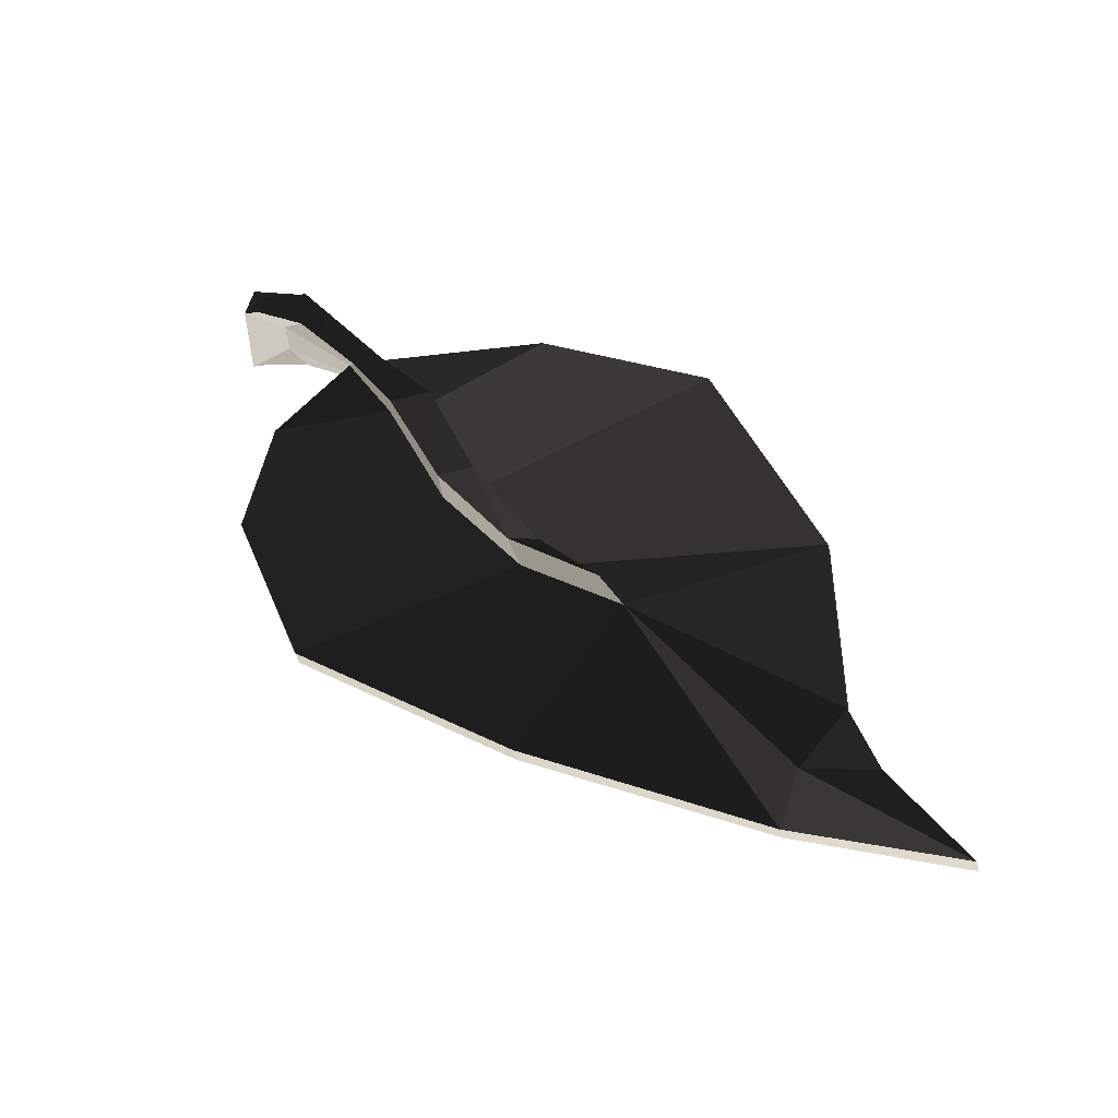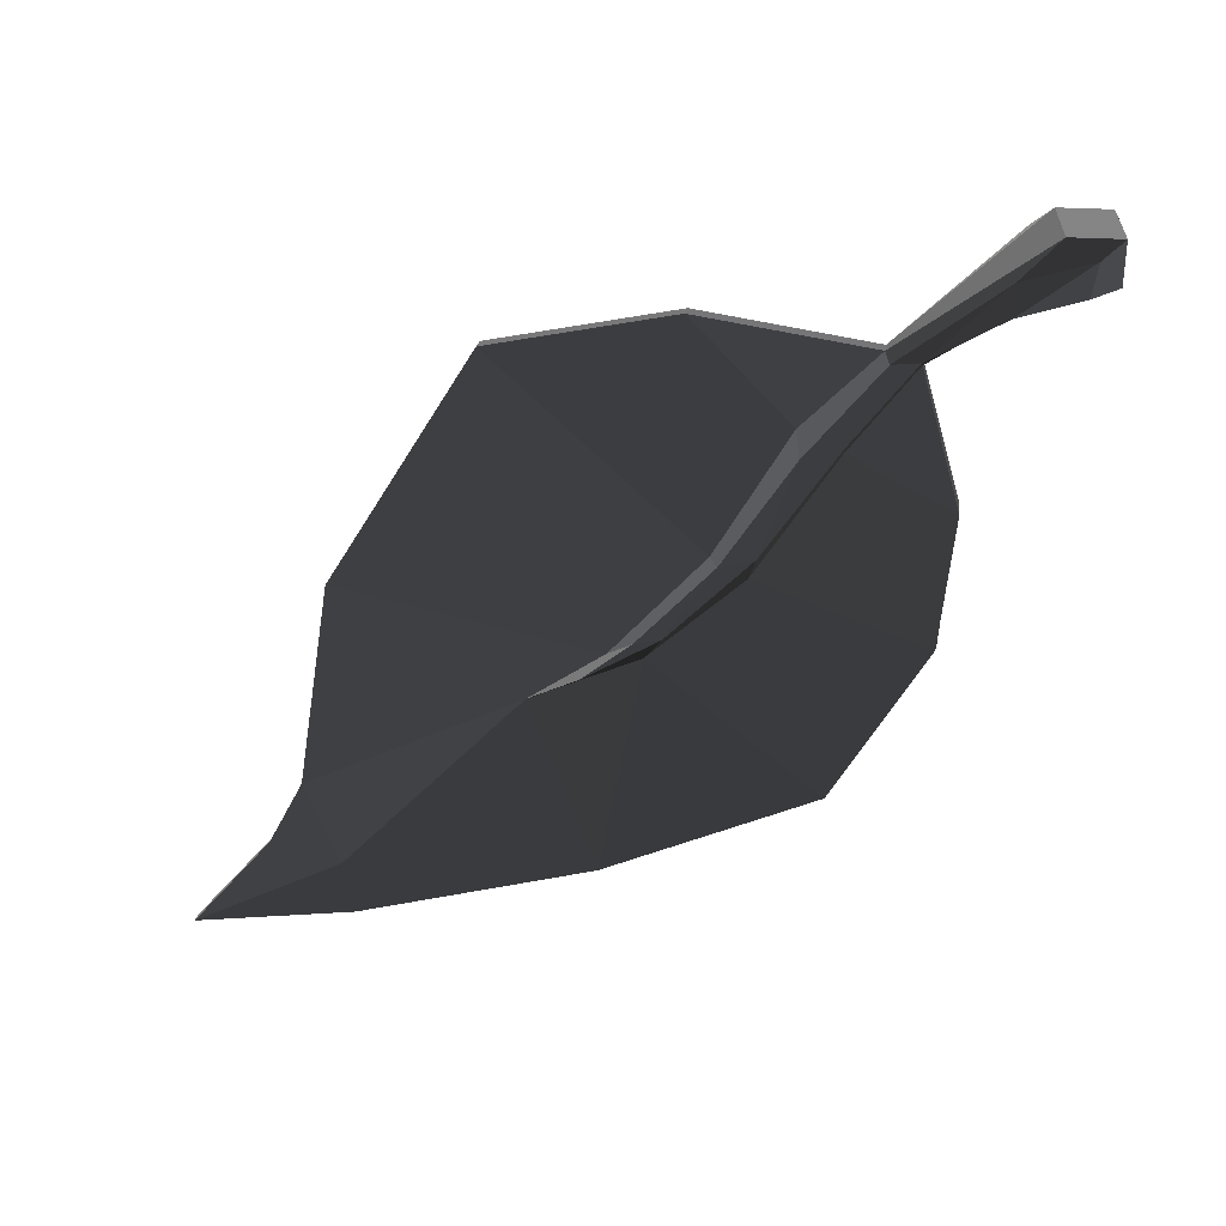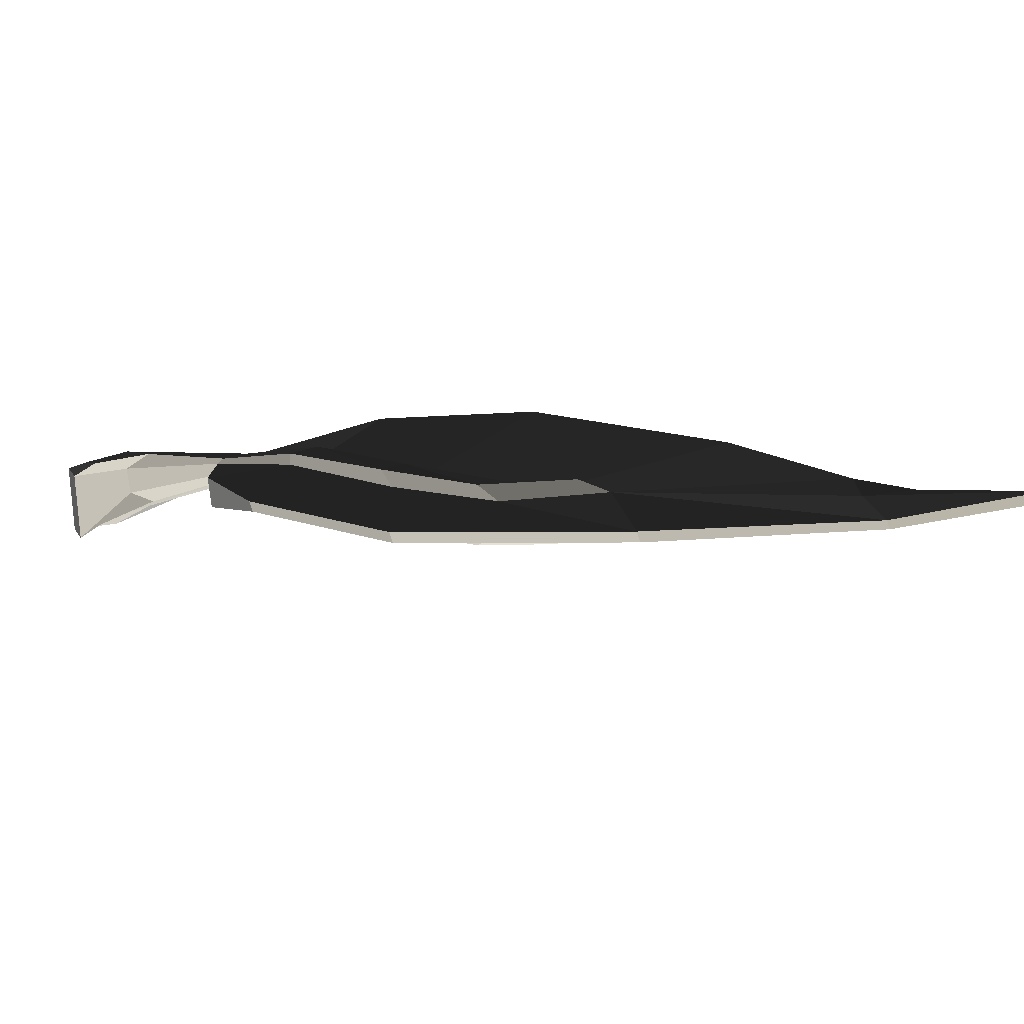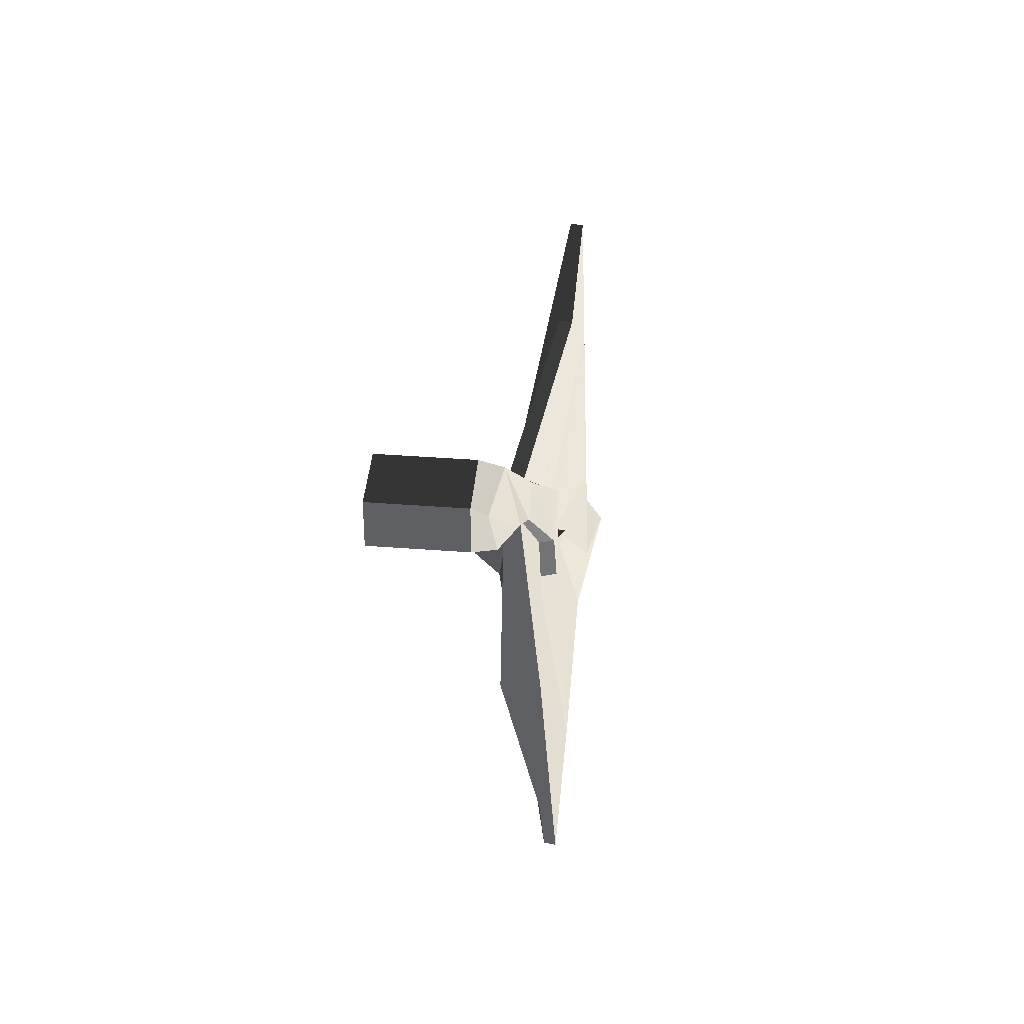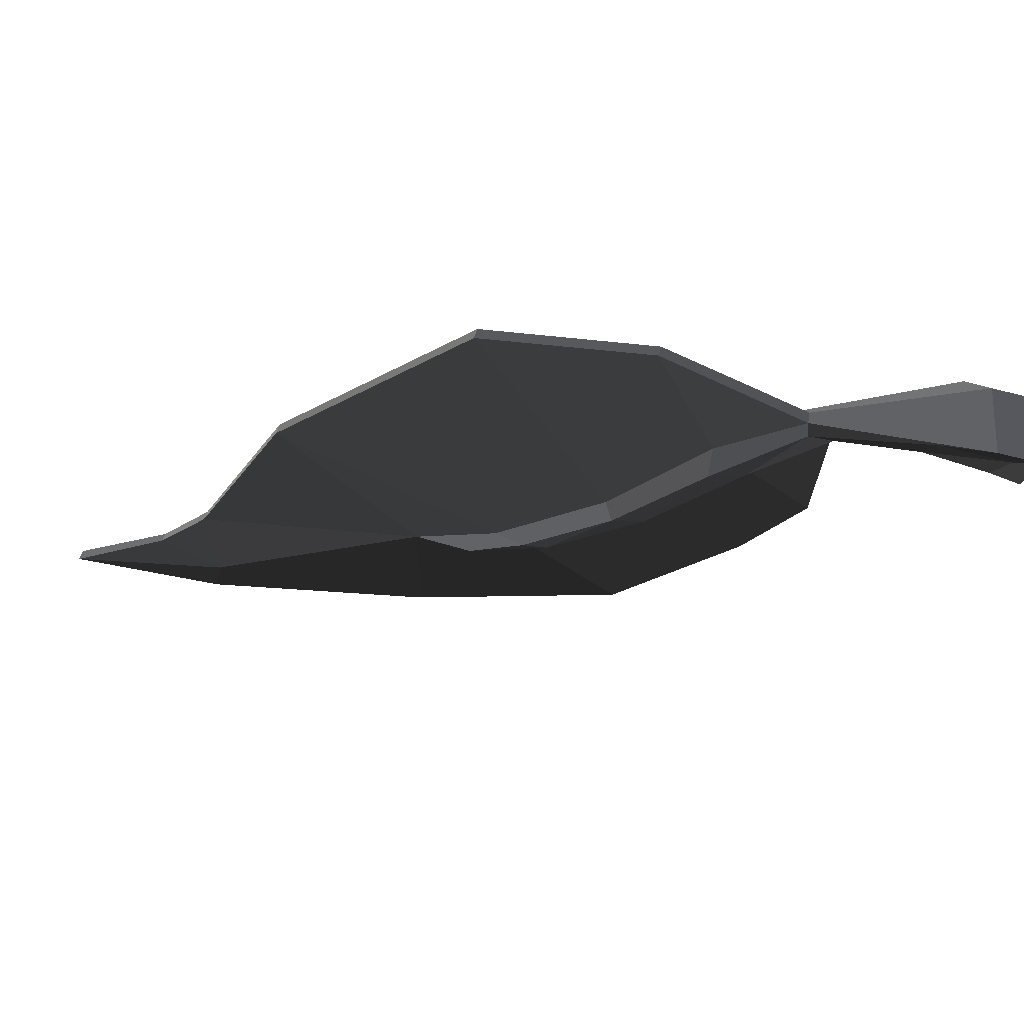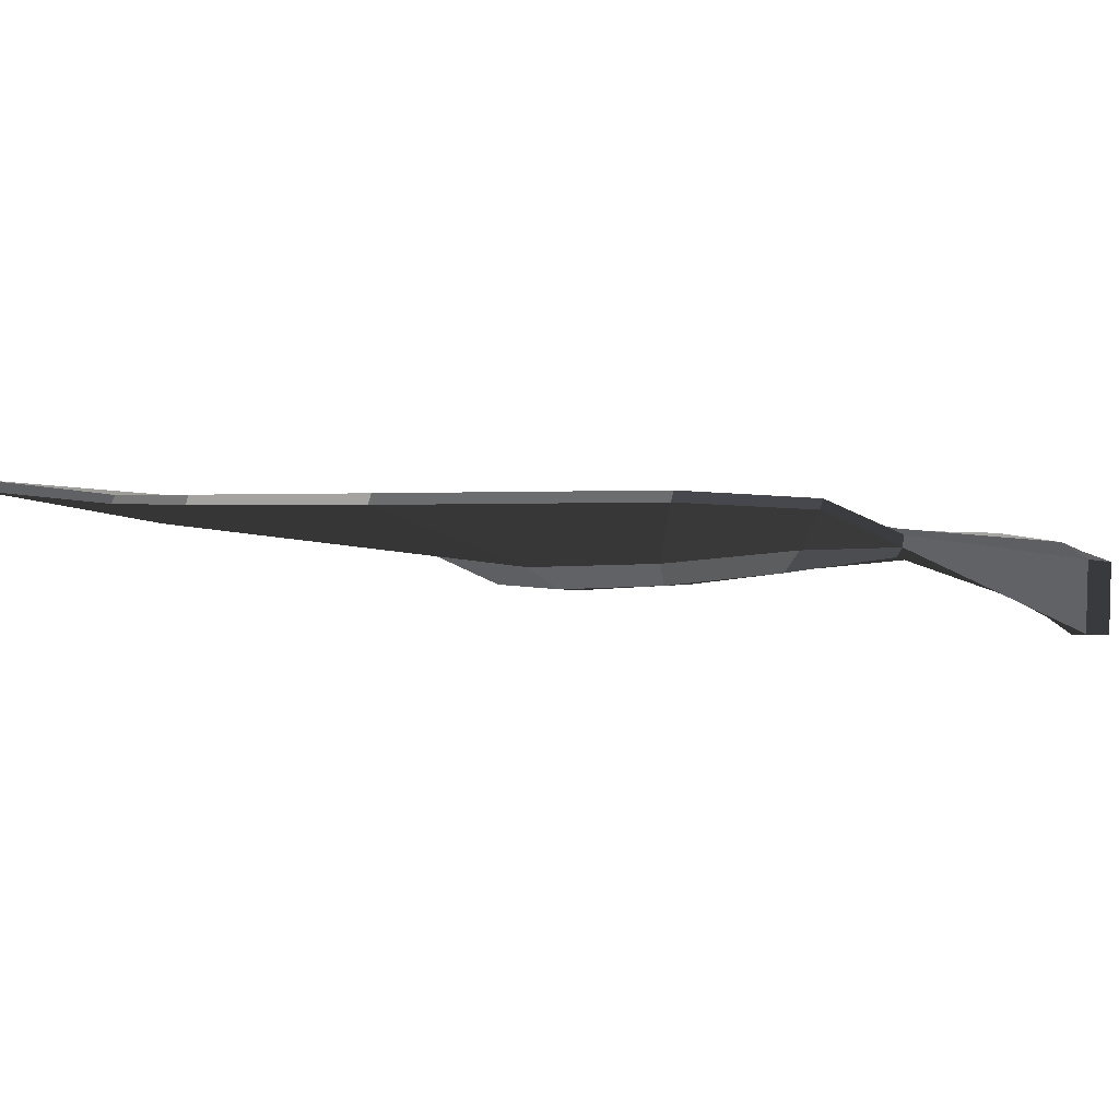
<metadata>
{"format":"obj","ext":"obj","renderer":"f3d","projection":"perspective","resolution":1024,"background":"white","views":[{"elev":43.3,"azim":-170.9,"up":"+Y"},{"elev":-62.8,"azim":-0.8,"up":"+Y"},{"elev":14.7,"azim":158.7,"up":"+Y"},{"elev":42.8,"azim":93.8,"up":"+Z"},{"elev":-29.9,"azim":-19.4,"up":"+Y"},{"elev":-1.4,"azim":-48.8,"up":"+Y"}]}
</metadata>
<code>
o obj1
v 62.88 -6.855 67.36
v 46.37 -4.276 50.86
v 23.4 -0.2405 72.12
v 86.07 -6.048 77.84
v 99.2 -8.947 84.41
v 104.1 -12.87 88.29
v 91.47 -10.32 81.1
v -84.89 4.863 -78.7
v -49.69 2.143 -58.2
v -47.37 0.2807 -72.9
v -8.315 -4.19 -11.41
v 7.541 -0.001103 -60.52
v 16.44 -6.932 0.1933
v -66.21 1.397 -55.36
v -58.2 1.22 -39.64
v 79.09 -0.1751 -3.674
v 57.43 -0.1918 -40.8
v 37.71 -5.607 18.37
v 56.14 -4.4 45.56
v 80.63 -2.57 31.9
v 70.53 -7.09 64.46
v -50.85 0.06313 10.25
v 8.701 -6.565 0.9668
v -18.37 0.06041 64.39
v 29.58 -5.74 23.4
v 62.34 -5.416 66.09
v 47.2 -1.512 50.73
v 69.21 -5.62 63.46
v 100.1 -10.32 92.52
v 104.1 -12.81 97.79
v 32.05 -1.816 25.8
v 13.32 -3.32 5.501
v 55.93 -1.574 45.92
v 88.83 -8.432 93.14
v 92.67 -12.45 97.9
v 39.34 -1.713 21.25
v -1.95 -1.711 -5.697
v 20.26 -3.493 4.801
v 62.41 -9.742 67.18
v 22.71 -2.684 71.85
v 45.53 -10.46 50.48
v 90.73 -16.93 80.8
v 103.5 -29.99 88.02
v 98.51 -25.77 84.13
v 85.41 -19.01 77.58
v -85.58 2.412 -78.97
v -48.06 -1.782 -73.17
v -50.38 -4.386 -58.47
v -9.004 -11.85 -11.68
v 6.852 -2.452 -60.8
v 15.75 -14.59 -0.07918
v -66.89 -0.6034 -55.63
v -58.89 -1.007 -39.91
v 78.4 -2.626 -3.946
v 37.02 -13.27 18.1
v 56.74 -2.642 -41.07
v 55.52 -10.55 45.39
v 79.94 -10 31.63
v 70.06 -9.978 64.27
v -51.54 -2.387 9.976
v 8.012 -14.23 0.6943
v 28.9 -13.4 23.12
v -19.06 -2.39 64.12
v 63.26 -11.95 65.06
v 46.02 -15.57 45.86
v 69.53 -12.27 65.64
v 103.4 -29.93 97.51
v 99.37 -27.44 92.25
v 30.25 -18.47 23.15
v 13.35 -19.29 5.712
v 55.07 -14.49 47.98
v 91.98 -29.57 97.62
v 84.79 -22.29 86.06
v 38.21 -18.06 24.82
v 2.546 -18.23 -3.305
v 19.36 -19.47 6.833
f 1 2 3
f 4 5 6
f 6 7 4
f 8 9 10
f 10 9 11
f 12 11 13
f 11 12 10
f 14 9 8
f 15 9 14
f 15 11 9
f 16 17 13
f 13 18 16
f 17 12 13
f 19 20 16
f 16 18 19
f 20 19 21
f 22 23 11
f 11 15 22
f 23 22 24
f 24 25 23
f 25 24 3
f 3 2 25
f 26 27 2
f 2 1 26
f 28 4 7
f 7 21 28
f 5 29 30
f 30 6 5
f 27 31 25
f 25 2 27
f 31 32 23
f 23 25 31
f 33 28 21
f 21 19 33
f 29 34 35
f 35 30 29
f 36 33 19
f 19 18 36
f 32 37 11
f 11 23 32
f 38 36 18
f 18 13 38
f 5 4 29
f 29 4 34
f 34 4 28
f 28 33 26
f 26 33 27
f 27 36 31
f 31 38 32
f 32 38 37
f 38 31 36
f 36 27 33
f 26 34 28
f 34 26 1
f 1 35 34
f 37 38 13
f 13 11 37
f 39 40 41
f 42 43 44
f 44 45 42
f 46 47 48
f 47 49 48
f 50 51 49
f 49 47 50
f 52 46 48
f 53 52 48
f 53 48 49
f 54 55 51
f 51 56 54
f 56 51 50
f 57 55 54
f 54 58 57
f 58 59 57
f 60 49 61
f 49 60 53
f 61 62 63
f 63 60 61
f 62 41 40
f 40 63 62
f 64 39 41
f 41 65 64
f 66 59 42
f 42 45 66
f 44 43 67
f 67 68 44
f 65 41 62
f 62 69 65
f 69 62 61
f 61 70 69
f 71 57 59
f 59 66 71
f 68 67 72
f 72 73 68
f 74 55 57
f 57 71 74
f 70 61 49
f 49 75 70
f 76 51 55
f 55 74 76
f 44 68 45
f 68 73 45
f 73 66 45
f 66 64 71
f 64 65 71
f 65 69 74
f 69 70 76
f 70 75 76
f 76 74 69
f 74 71 65
f 64 66 73
f 73 72 39
f 39 64 73
f 75 49 51
f 51 76 75
f 50 12 17
f 17 56 50
f 40 3 24
f 24 63 40
f 67 30 35
f 35 72 67
f 56 17 16
f 16 54 56
f 63 24 22
f 22 60 63
f 54 16 20
f 20 58 54
f 60 22 15
f 15 53 60
f 58 20 21
f 21 59 58
f 53 15 14
f 14 52 53
f 43 6 30
f 30 67 43
f 59 21 7
f 7 42 59
f 52 14 8
f 8 46 52
f 42 7 6
f 6 43 42
f 46 8 10
f 10 47 46
f 72 35 1
f 1 39 72
f 47 10 12
f 12 50 47
f 39 1 3
f 3 40 39

</code>
